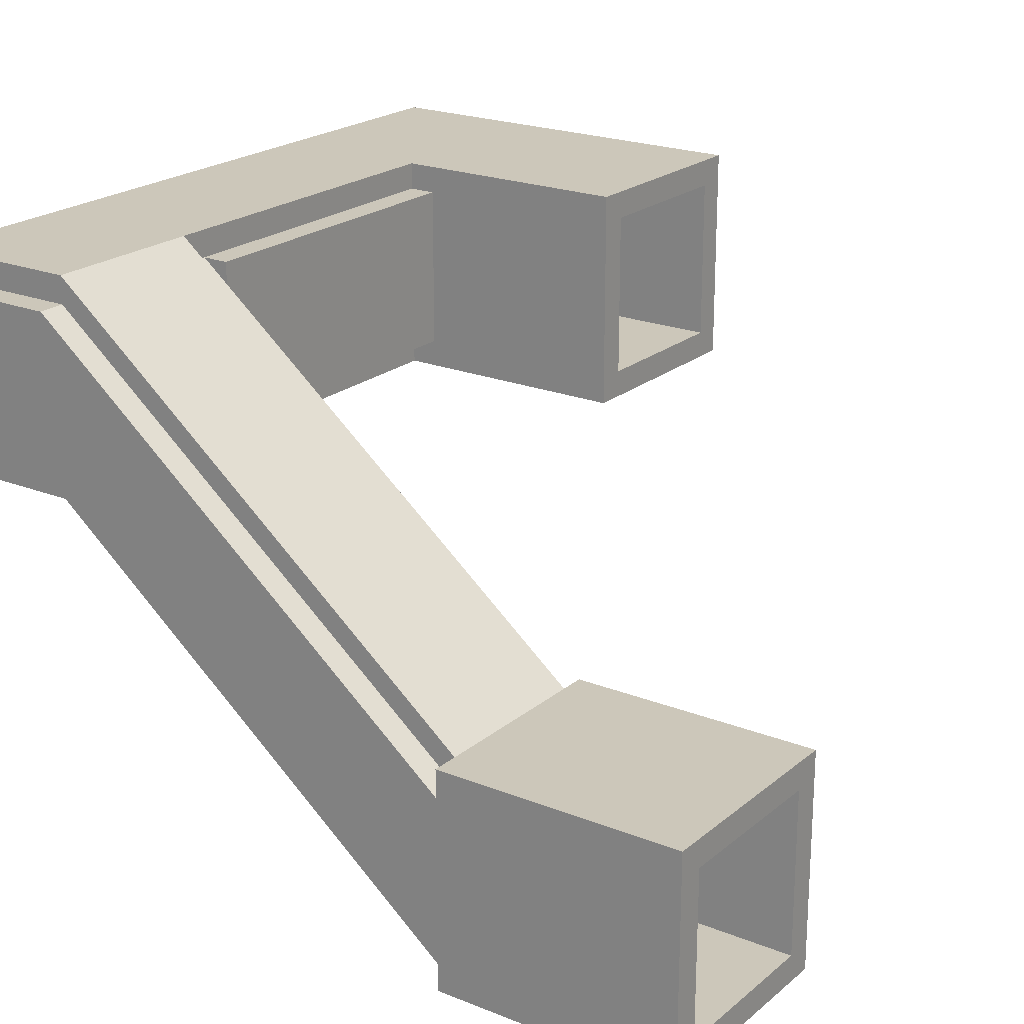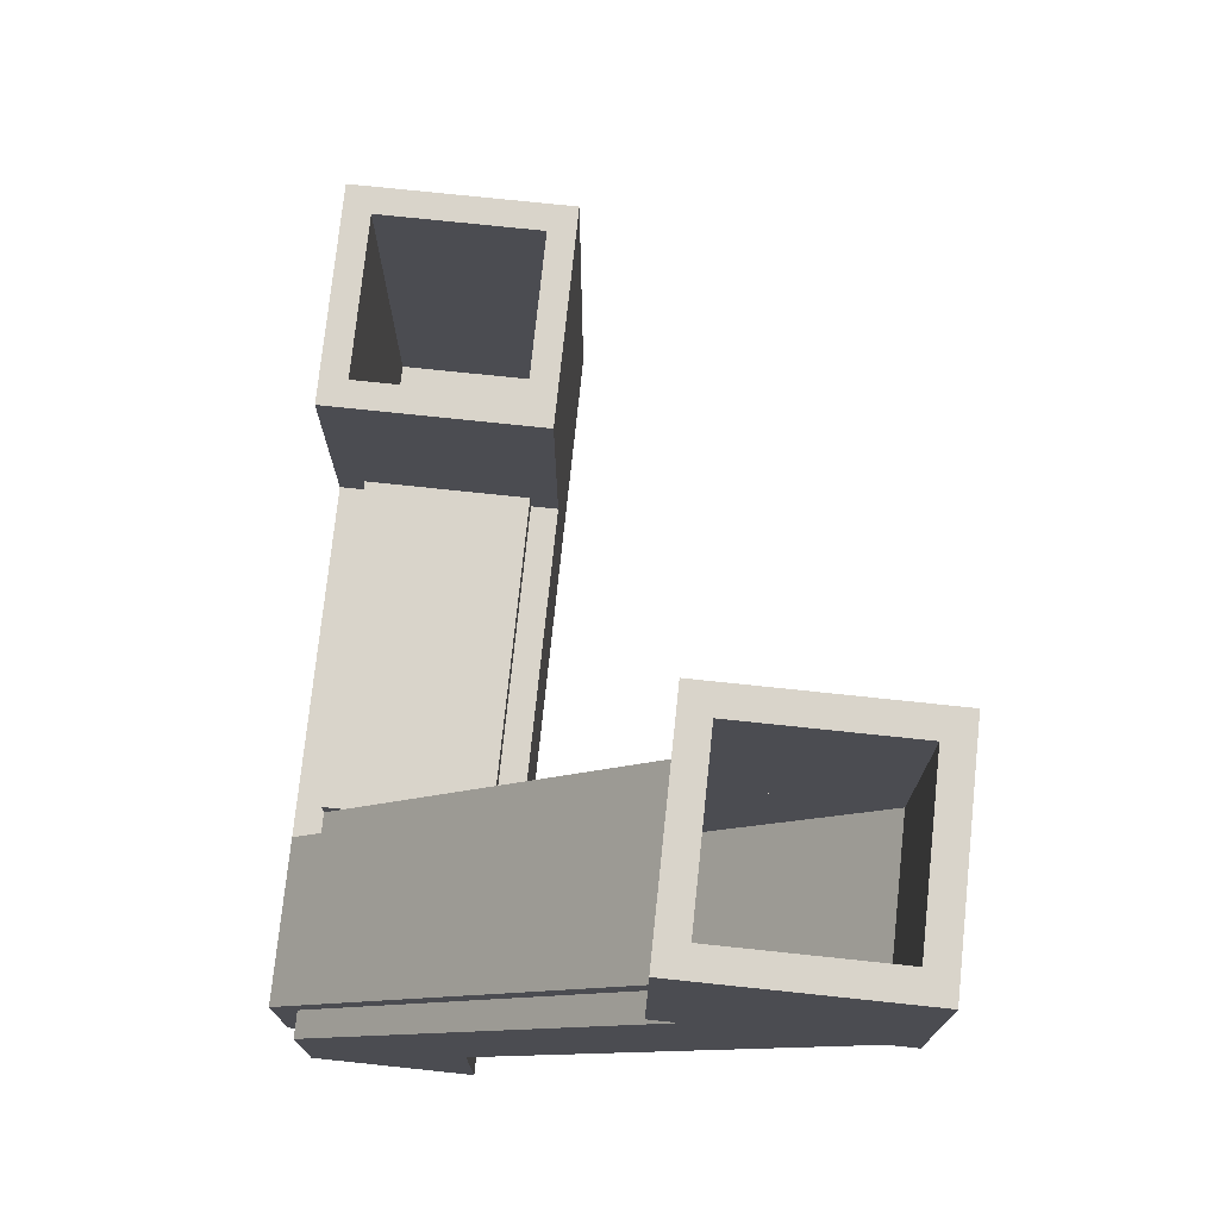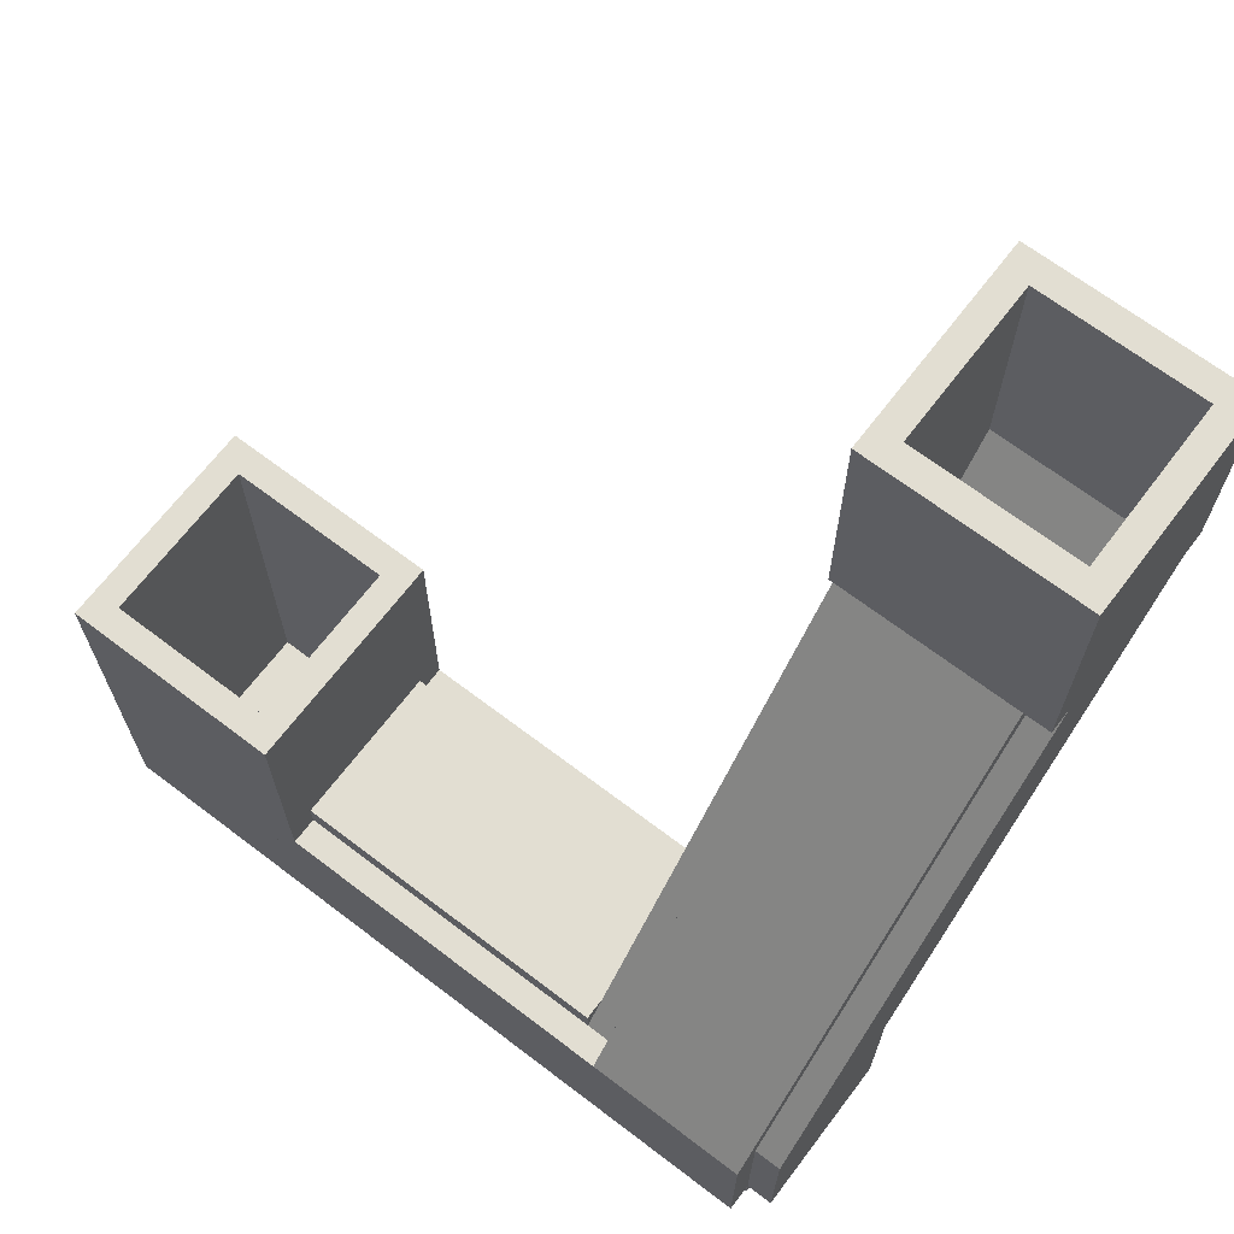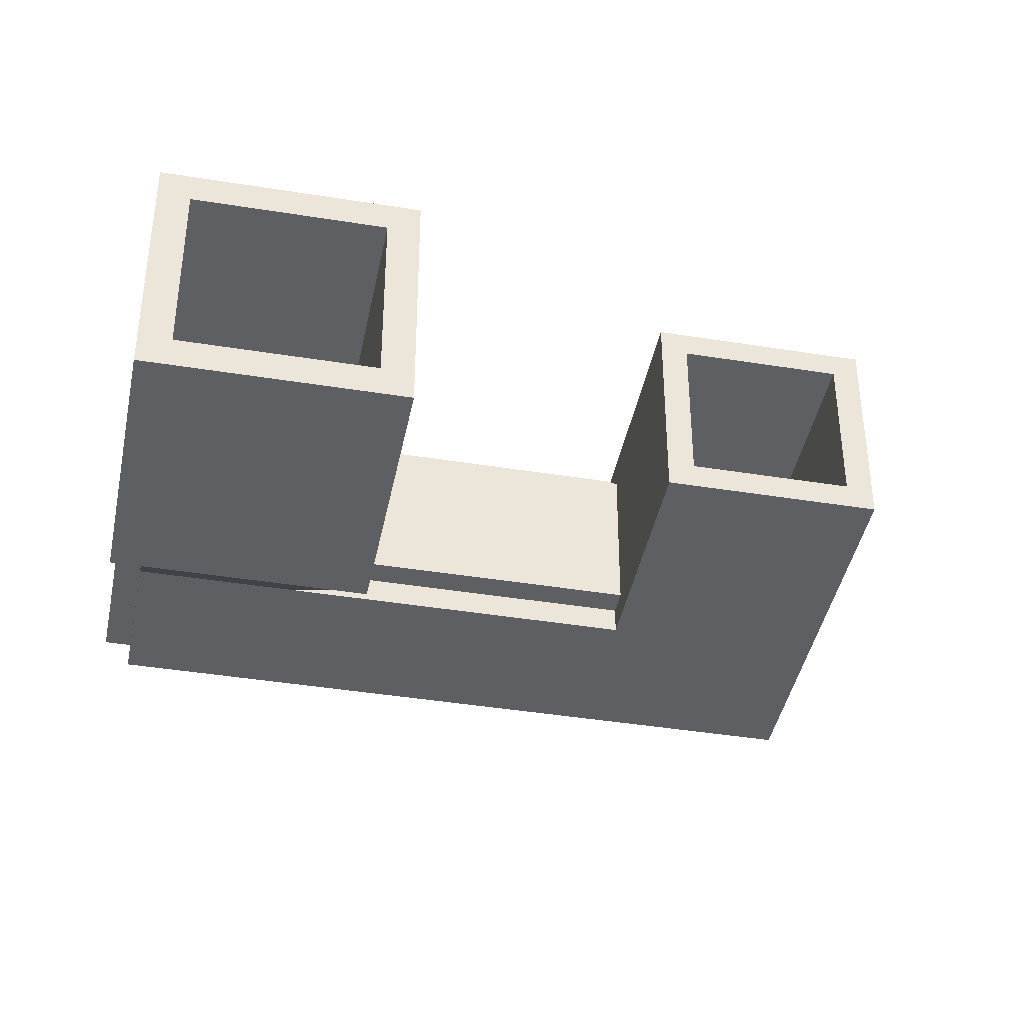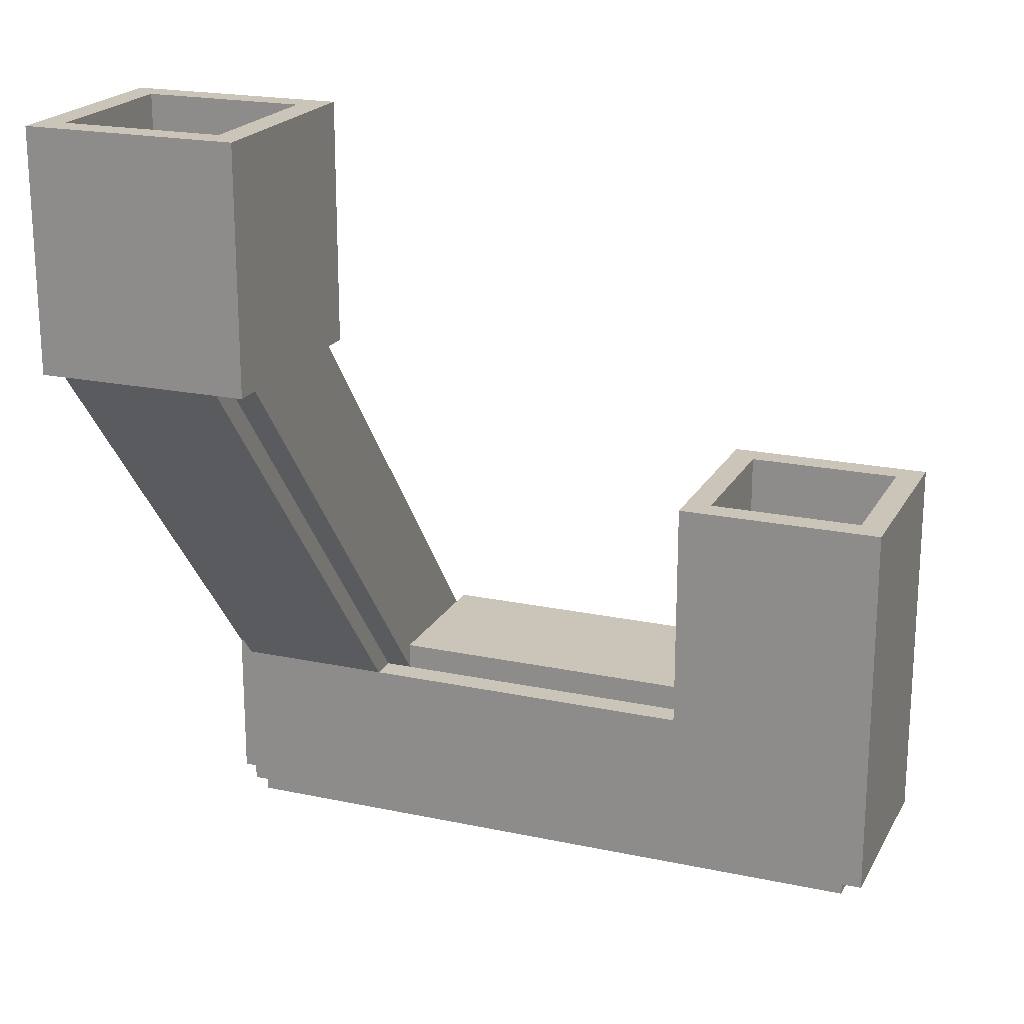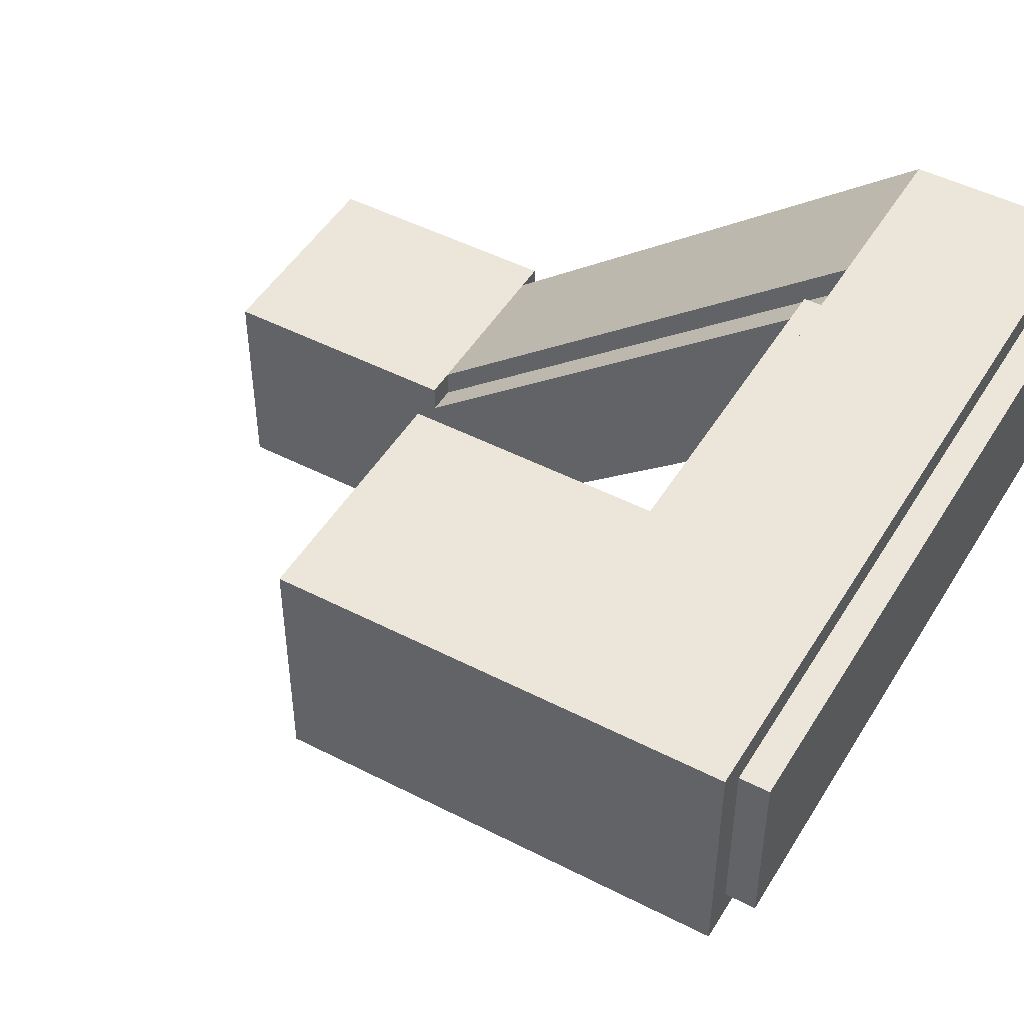
<metadata>
{"format":"obj","ext":"obj","renderer":"f3d","projection":"perspective","resolution":1024,"background":"white","views":[{"elev":21.5,"azim":-54.7,"up":"+Y"},{"elev":74.8,"azim":-84.0,"up":"+Z"},{"elev":67.8,"azim":-142.7,"up":"+Z"},{"elev":-41.4,"azim":-11.1,"up":"+Y"},{"elev":20.3,"azim":21.3,"up":"+Z"},{"elev":48.1,"azim":120.0,"up":"+Y"}]}
</metadata>
<code>
o plane
v -0.1875 -1.756e-16 0.5
v -0.1875 -1.296e-16 -0.0625
v 0.1875 1.296e-16 0.5
v 0.1875 1.756e-16 -0.0625
v -0.1875 -0.0625 0.5
v -0.1875 -0.0625 -0.0625
v 0.1875 -0.0625 -0.0625
v 0.1875 -0.0625 0.5
f 5 6 7 8
f 6 5 1 2
f 7 6 2 4
f 8 7 4 3
f 5 8 3 1
f 1 3 4 2
o plane
v -0.1875 0.4375 0.5
v -0.1875 0.4375 -0.0625
v 0.1875 0.4375 0.5
v 0.1875 0.4375 -0.0625
v -0.1875 0.375 0.5
v -0.1875 0.375 -0.0625
v 0.1875 0.375 -0.0625
v 0.1875 0.375 0.5
f 13 14 15 16
f 14 13 9 10
f 15 14 10 12
f 16 15 12 11
f 13 16 11 9
f 9 11 12 10
o plane
v -0.25 -0.0625 0.5
v -0.25 -0.0625 -0.0625
v -0.25 0.4375 0.5
v -0.25 0.4375 -0.0625
v -0.1875 -0.0625 0.5
v -0.1875 -0.0625 -0.0625
v -0.1875 0.4375 -0.0625
v -0.1875 0.4375 0.5
f 21 22 23 24
f 22 21 17 18
f 23 22 18 20
f 24 23 20 19
f 21 24 19 17
f 17 19 20 18
o plane
v 0.1875 -0.0625 0.5
v 0.1875 -0.0625 -0.0625
v 0.1875 0.4375 0.5
v 0.1875 0.4375 -0.0625
v 0.25 -0.0625 0.5
v 0.25 -0.0625 -0.0625
v 0.25 0.4375 -0.0625
v 0.25 0.4375 0.5
f 29 30 31 32
f 30 29 25 26
f 31 30 26 28
f 32 31 28 27
f 29 32 27 25
f 25 27 28 26
o plane
v 1.063 1.25 -1.437
v 1.062 1.25 -1.062
v -0.1875 1.25 -1.438
v -0.1875 1.25 -1.063
v 1.063 1.187 -1.437
v 1.062 1.187 -1.062
v -0.1875 1.188 -1.063
v -0.1875 1.188 -1.438
f 37 38 39 40
f 38 37 33 34
f 39 38 34 36
f 40 39 36 35
f 37 40 35 33
f 33 35 36 34
o plane
v -0.25 0.8125 -1.062
v -0.25 0.8125 -1.438
v -0.25 1.188 -1.062
v -0.25 1.188 -1.438
v -0.1875 0.8125 -1.062
v -0.1875 0.8125 -1.438
v -0.1875 1.188 -1.438
v -0.1875 1.188 -1.062
f 45 46 47 48
f 46 45 41 42
f 47 46 42 44
f 48 47 44 43
f 45 48 43 41
f 41 43 44 42
o plane
v 1.063 0.8125 -1.437
v 1.062 0.8125 -1.062
v -0.1875 0.8125 -1.438
v -0.1875 0.8125 -1.063
v 1.063 0.75 -1.437
v 1.062 0.75 -1.062
v -0.1875 0.75 -1.063
v -0.1875 0.75 -1.438
f 53 54 55 56
f 54 53 49 50
f 55 54 50 52
f 56 55 52 51
f 53 56 51 49
f 49 51 52 50
o cuboid
v 0.1875 0 -0.0625
v 0.1875 0.8125 -1.062
v 0.1875 -0.0625 -0.0625
v 0.1875 0.75 -1.062
v -0.1875 0 -0.0625
v -0.1875 0.8125 -1.062
v -0.1875 -0.0625 -0.0625
v -0.1875 0.75 -1.062
f 61 57 58 62
f 60 59 63 64
f 63 61 62 64
f 58 57 59 60
f 59 57 61 63
f 64 62 58 60
o cuboid
v 0.1875 0.4375 -0.0625
v 0.1875 1.25 -1.062
v 0.1875 0.375 -0.0625
v 0.1875 1.188 -1.062
v -0.1875 0.4375 -0.0625
v -0.1875 1.25 -1.062
v -0.1875 0.375 -0.0625
v -0.1875 1.188 -1.062
f 69 65 66 70
f 68 67 71 72
f 71 69 70 72
f 66 65 67 68
f 67 65 69 71
f 72 70 66 68
o cuboid
v -0.1875 0.375 -0.0625
v -0.1875 1.188 -1.062
v -0.1875 0 -0.0625
v -0.1875 0.8125 -1.062
v -0.25 0.375 -0.0625
v -0.25 1.188 -1.062
v -0.25 0 -0.0625
v -0.25 0.8125 -1.062
f 77 73 74 78
f 76 75 79 80
f 79 77 78 80
f 74 73 75 76
f 75 73 77 79
f 80 78 74 76
o cuboid
v 0.25 0.375 -0.0625
v 0.25 1.188 -1.062
v 0.25 0 -0.0625
v 0.25 0.8125 -1.062
v 0.1875 0.375 -0.0625
v 0.1875 1.188 -1.062
v 0.1875 0 -0.0625
v 0.1875 0.8125 -1.062
f 85 81 82 86
f 84 83 87 88
f 87 85 86 88
f 82 81 83 84
f 83 81 85 87
f 88 86 82 84
o plane
v 0.1875 0.8125 -1.438
v -0.1875 0.8125 -1.438
v 0.1875 1.188 -1.438
v -0.1875 1.188 -1.438
v 0.1875 0.8125 -1.5
v -0.1875 0.8125 -1.5
v -0.1875 1.188 -1.5
v 0.1875 1.188 -1.5
f 93 94 95 96
f 94 93 89 90
f 95 94 90 92
f 96 95 92 91
f 93 96 91 89
f 89 91 92 90
o plane
v 1.438 0.8125 -1.438
v 0.1875 0.8125 -1.438
v 1.438 1.188 -1.438
v 0.1875 1.188 -1.438
v 1.438 0.8125 -1.5
v 0.1875 0.8125 -1.5
v 0.1875 1.188 -1.5
v 1.438 1.188 -1.5
f 101 102 103 104
f 102 101 97 98
f 103 102 98 100
f 104 103 100 99
f 101 104 99 97
f 97 99 100 98
o plane
v 1.062 0.8125 -1
v 0.25 0.8125 -1
v 1.062 1.188 -1
v 0.25 1.188 -1
v 1.062 0.8125 -1.062
v 0.25 0.8125 -1.062
v 0.25 1.188 -1.062
v 1.062 1.188 -1.062
f 109 110 111 112
f 110 109 105 106
f 111 110 106 108
f 112 111 108 107
f 109 112 107 105
f 105 107 108 106
o plane
v 1.062 0.8125 -0.5
v 1.062 0.8125 -1.438
v 1.438 0.8125 -0.5
v 1.438 0.8125 -1.438
v 1.062 0.75 -0.5
v 1.062 0.75 -1.438
v 1.438 0.75 -1.438
v 1.438 0.75 -0.5
f 117 118 119 120
f 118 117 113 114
f 119 118 114 116
f 120 119 116 115
f 117 120 115 113
f 113 115 116 114
o plane
v 1.5 0.75 -0.5
v 1.5 1.25 -0.5
v 1.5 0.75 -1.438
v 1.5 1.25 -1.438
v 1.438 0.75 -0.5
v 1.438 1.25 -0.5
v 1.438 1.25 -1.438
v 1.438 0.75 -1.438
f 125 126 127 128
f 126 125 121 122
f 127 126 122 124
f 128 127 124 123
f 125 128 123 121
f 121 123 124 122
o plane
v 1.062 1.25 -0.5
v 1.062 1.25 -1.062
v 1.062 0.75 -0.5
v 1.062 0.75 -1.062
v 1 1.25 -0.5
v 1 1.25 -1.062
v 1 0.75 -1.062
v 1 0.75 -0.5
f 133 134 135 136
f 134 133 129 130
f 135 134 130 132
f 136 135 132 131
f 133 136 131 129
f 129 131 132 130
o plane
v 1.062 1.25 -0.5
v 1.062 1.25 -1.438
v 1.438 1.25 -0.5
v 1.438 1.25 -1.438
v 1.062 1.187 -0.5
v 1.062 1.187 -1.438
v 1.438 1.188 -1.438
v 1.438 1.188 -0.5
f 141 142 143 144
f 142 141 137 138
f 143 142 138 140
f 144 143 140 139
f 141 144 139 137
f 137 139 140 138

</code>
